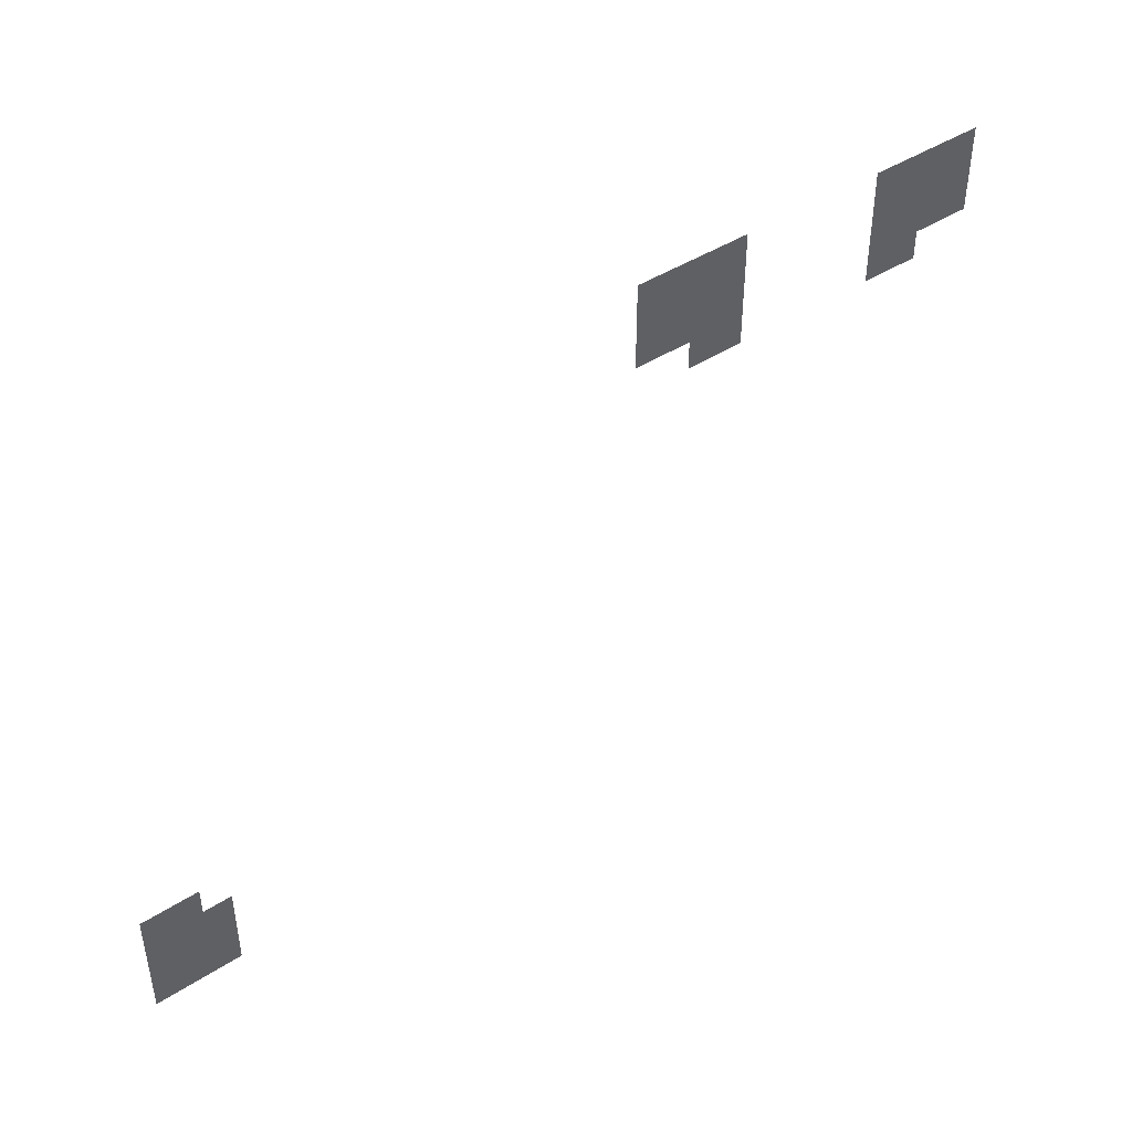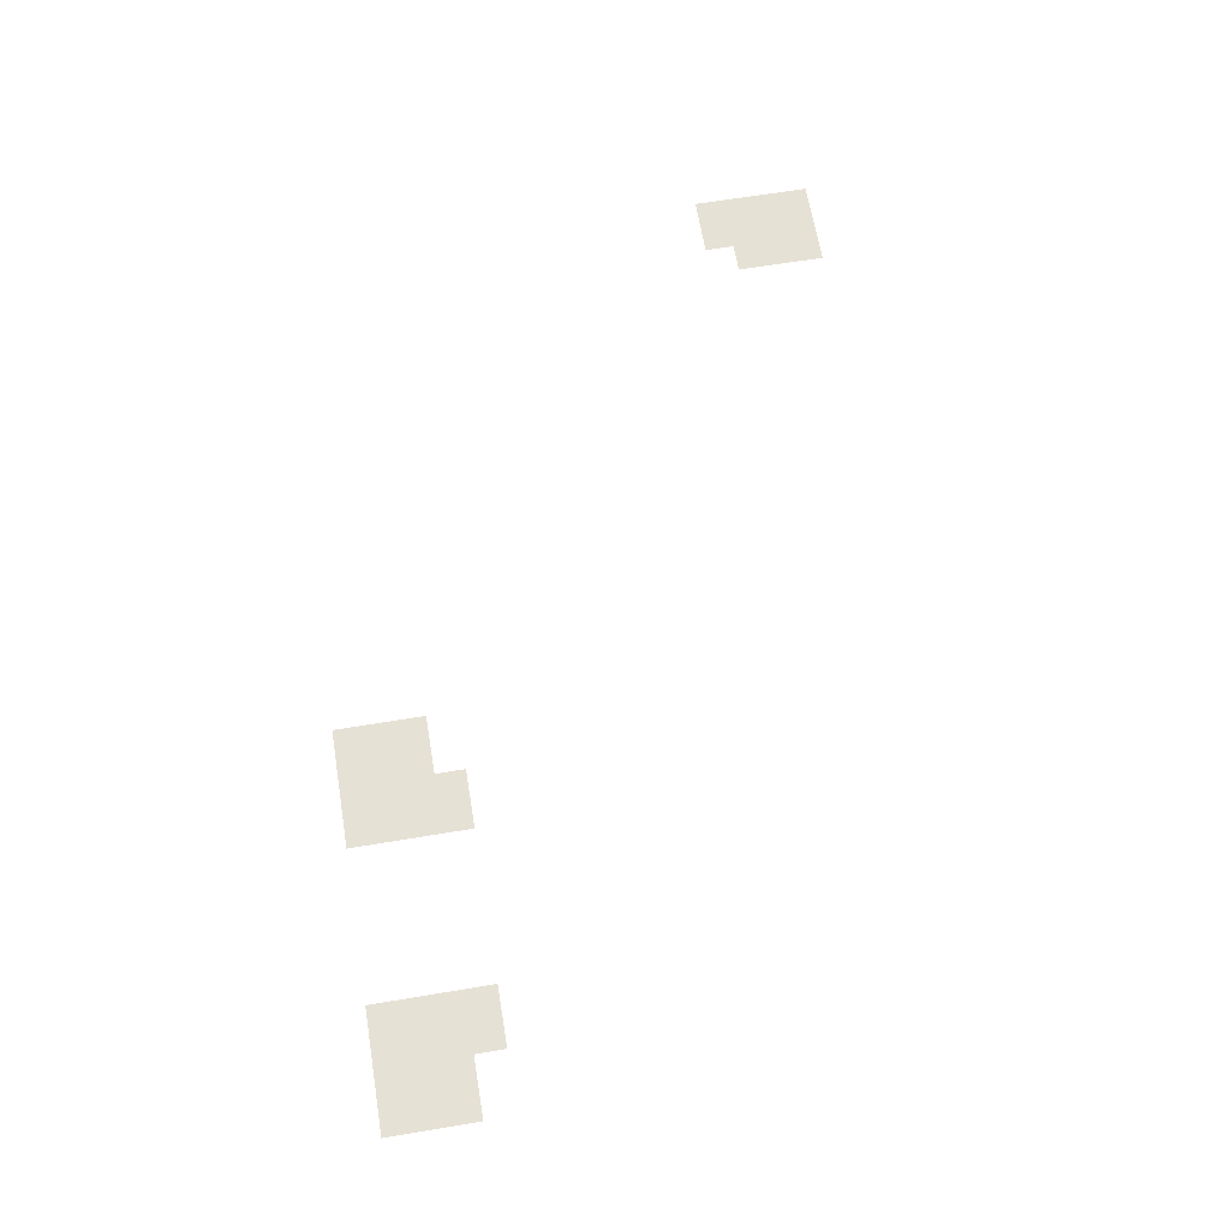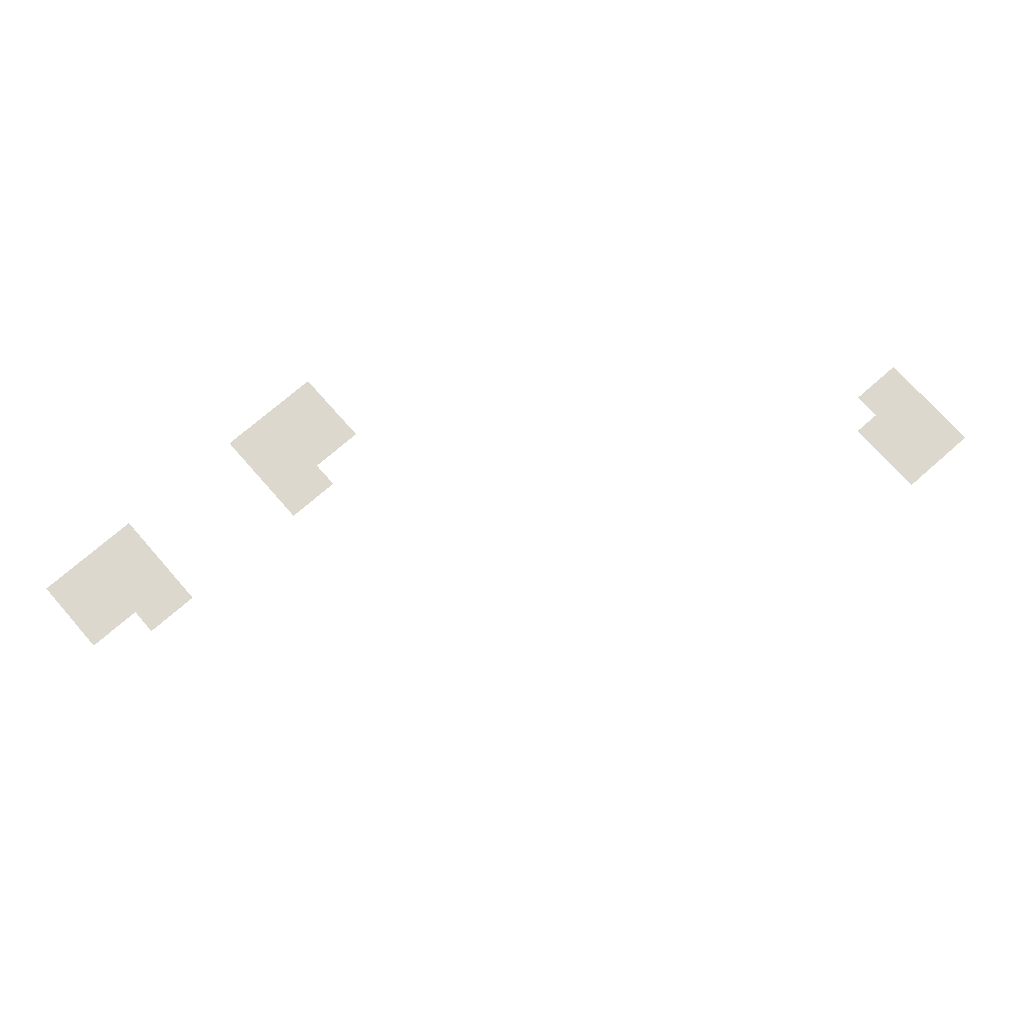
<metadata>
{"format":"obj","ext":"obj","renderer":"f3d","projection":"perspective","resolution":1024,"background":"white","views":[{"elev":44.5,"azim":143.2,"up":"+Y"},{"elev":64.8,"azim":-99.5,"up":"+Z"},{"elev":72.2,"azim":-41.3,"up":"+Z"}]}
</metadata>
<code>
v -435 -18 0
v -436 -18 0
v -436 -17 0
v -435 -17 0
v -434 -18 0
v -435 -18 0
v -435 -17 0
v -434 -17 0
v -433 -18 0
v -434 -18 0
v -434 -17 0
v -433 -17 0
v -432 -18 0
v -433 -18 0
v -433 -17 0
v -432 -17 0
v -426 -18 0
v -427 -18 0
v -427 -17 0
v -426 -17 0
v -425 -18 0
v -426 -18 0
v -426 -17 0
v -425 -17 0
v -424 -18 0
v -425 -18 0
v -425 -17 0
v -424 -17 0
v -423 -18 0
v -424 -18 0
v -424 -17 0
v -423 -17 0
v -435 -19 0
v -436 -19 0
v -436 -18 0
v -435 -18 0
v -434 -19 0
v -435 -19 0
v -435 -18 0
v -434 -18 0
v -433 -19 0
v -434 -19 0
v -434 -18 0
v -433 -18 0
v -432 -19 0
v -433 -19 0
v -433 -18 0
v -432 -18 0
v -426 -19 0
v -427 -19 0
v -427 -18 0
v -426 -18 0
v -425 -19 0
v -426 -19 0
v -426 -18 0
v -425 -18 0
v -424 -19 0
v -425 -19 0
v -425 -18 0
v -424 -18 0
v -423 -19 0
v -424 -19 0
v -424 -18 0
v -423 -18 0
v -435 -20 0
v -436 -20 0
v -436 -19 0
v -435 -19 0
v -434 -20 0
v -435 -20 0
v -435 -19 0
v -434 -19 0
v -433 -20 0
v -434 -20 0
v -434 -19 0
v -433 -19 0
v -432 -20 0
v -433 -20 0
v -433 -19 0
v -432 -19 0
v -426 -20 0
v -427 -20 0
v -427 -19 0
v -426 -19 0
v -425 -20 0
v -426 -20 0
v -426 -19 0
v -425 -19 0
v -424 -20 0
v -425 -20 0
v -425 -19 0
v -424 -19 0
v -423 -20 0
v -424 -20 0
v -424 -19 0
v -423 -19 0
v -433 -21 0
v -434 -21 0
v -434 -20 0
v -433 -20 0
v -432 -21 0
v -433 -21 0
v -433 -20 0
v -432 -20 0
v -426 -21 0
v -427 -21 0
v -427 -20 0
v -426 -20 0
v -425 -21 0
v -426 -21 0
v -426 -20 0
v -425 -20 0
v -406 -33 0
v -407 -33 0
v -407 -32 0
v -406 -32 0
v -405 -33 0
v -406 -33 0
v -406 -32 0
v -405 -32 0
v -407 -34 0
v -408 -34 0
v -408 -33 0
v -407 -33 0
v -406 -34 0
v -407 -34 0
v -407 -33 0
v -406 -33 0
v -405 -34 0
v -406 -34 0
v -406 -33 0
v -405 -33 0
v -407 -35 0
v -408 -35 0
v -408 -34 0
v -407 -34 0
v -406 -35 0
v -407 -35 0
v -407 -34 0
v -406 -34 0
v -405 -35 0
v -406 -35 0
v -406 -34 0
v -405 -34 0
v -407 -36 0
v -408 -36 0
v -408 -35 0
v -407 -35 0
v -406 -36 0
v -407 -36 0
v -407 -35 0
v -406 -35 0
v -405 -36 0
v -406 -36 0
v -406 -35 0
v -405 -35 0
g NewAstralaWoodsWest_mesh_0021
f 1 2 3 4
f 5 6 7 8
f 9 10 11 12
f 13 14 15 16
f 17 18 19 20
f 21 22 23 24
f 25 26 27 28
f 29 30 31 32
f 33 34 35 36
f 37 38 39 40
f 41 42 43 44
f 45 46 47 48
f 49 50 51 52
f 53 54 55 56
f 57 58 59 60
f 61 62 63 64
f 65 66 67 68
f 69 70 71 72
f 73 74 75 76
f 77 78 79 80
f 81 82 83 84
f 85 86 87 88
f 89 90 91 92
f 93 94 95 96
f 97 98 99 100
f 101 102 103 104
f 105 106 107 108
f 109 110 111 112
f 113 114 115 116
f 117 118 119 120
f 121 122 123 124
f 125 126 127 128
f 129 130 131 132
f 133 134 135 136
f 137 138 139 140
f 141 142 143 144
f 145 146 147 148
f 149 150 151 152
f 153 154 155 156

</code>
